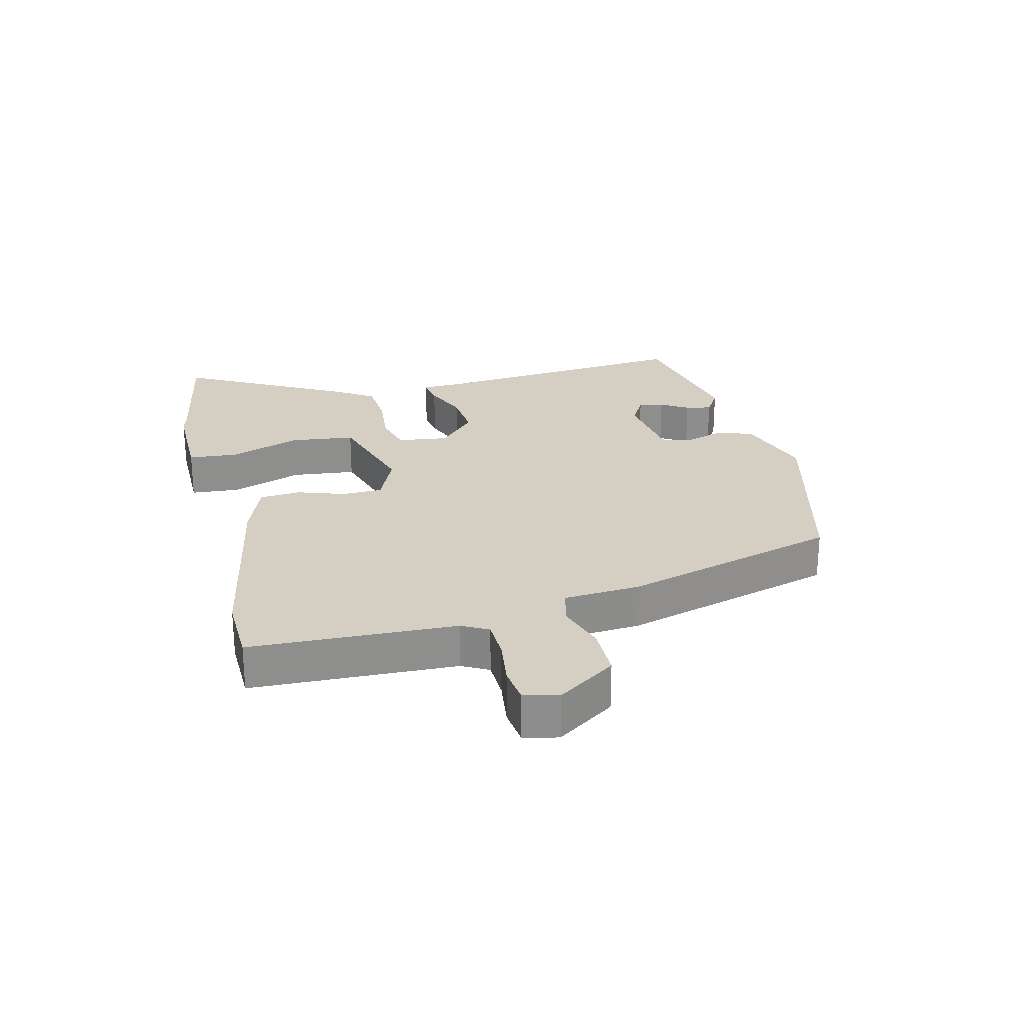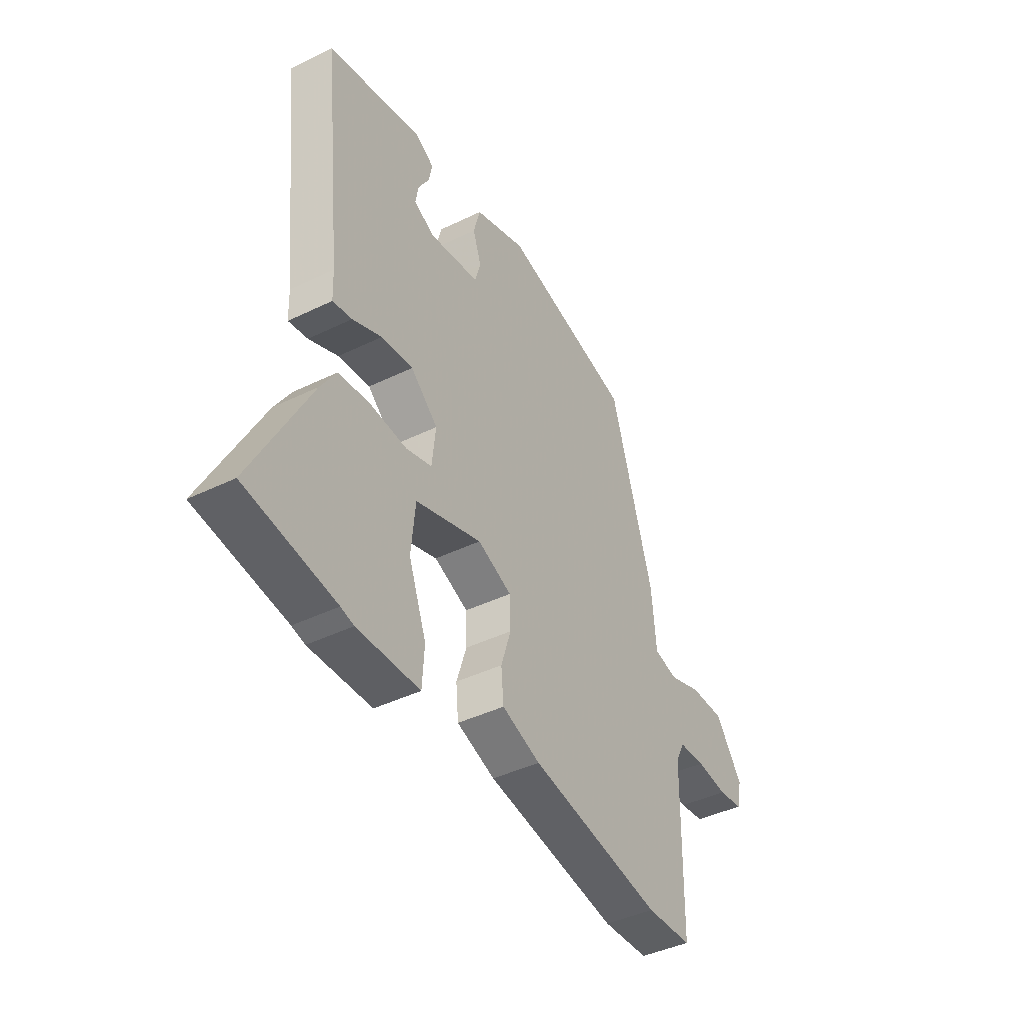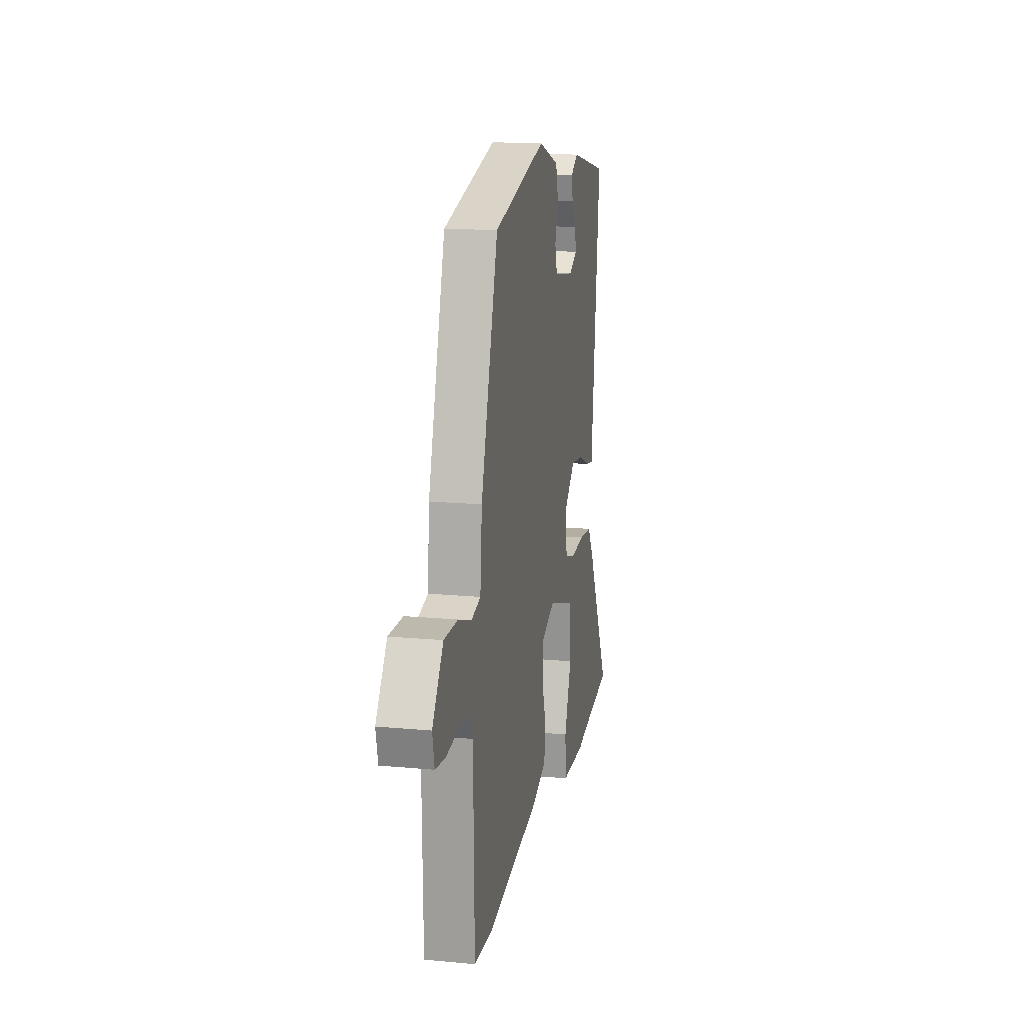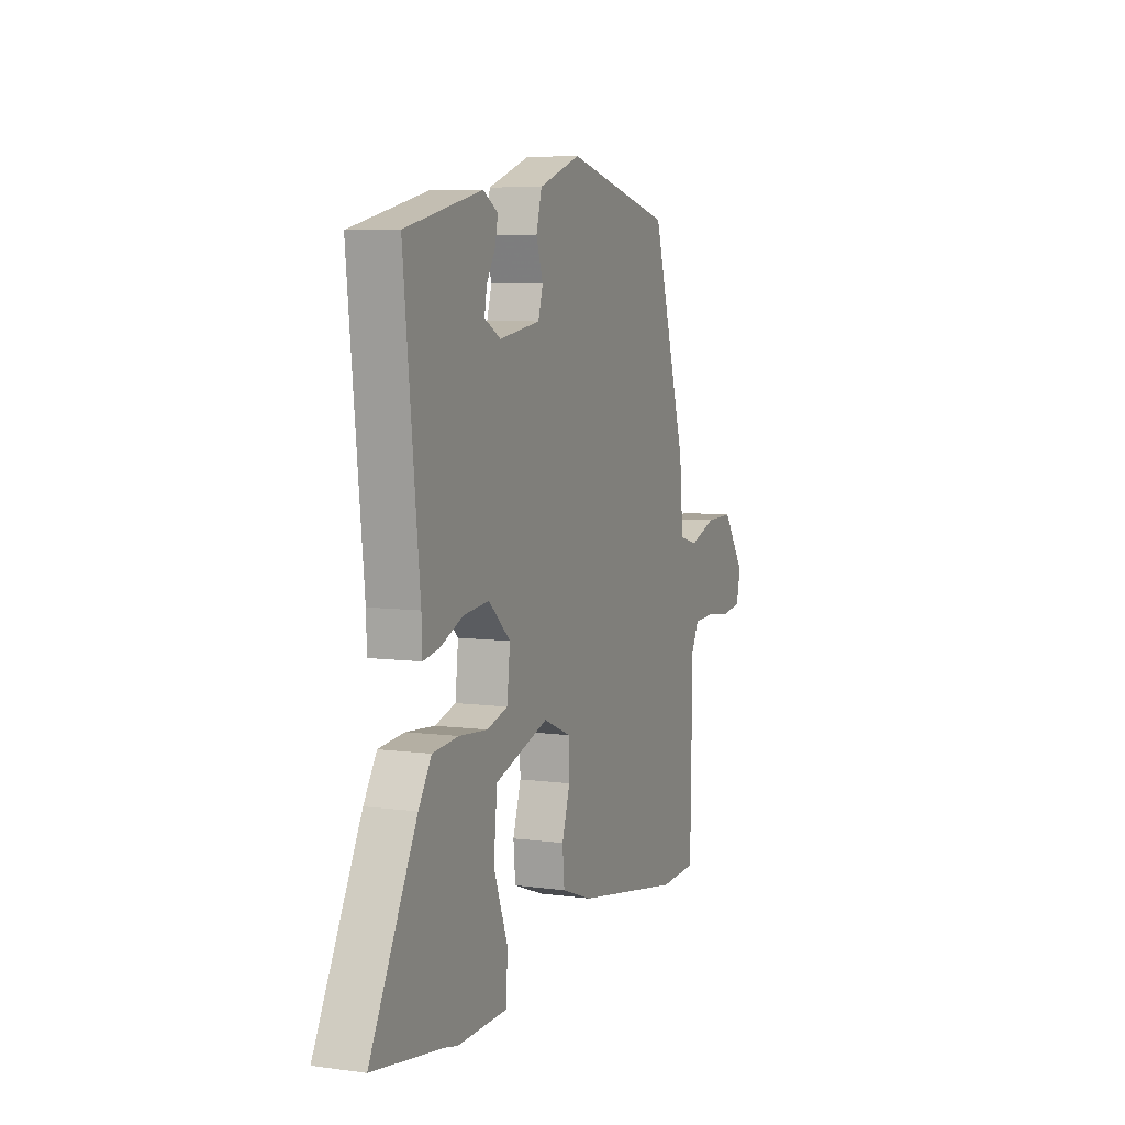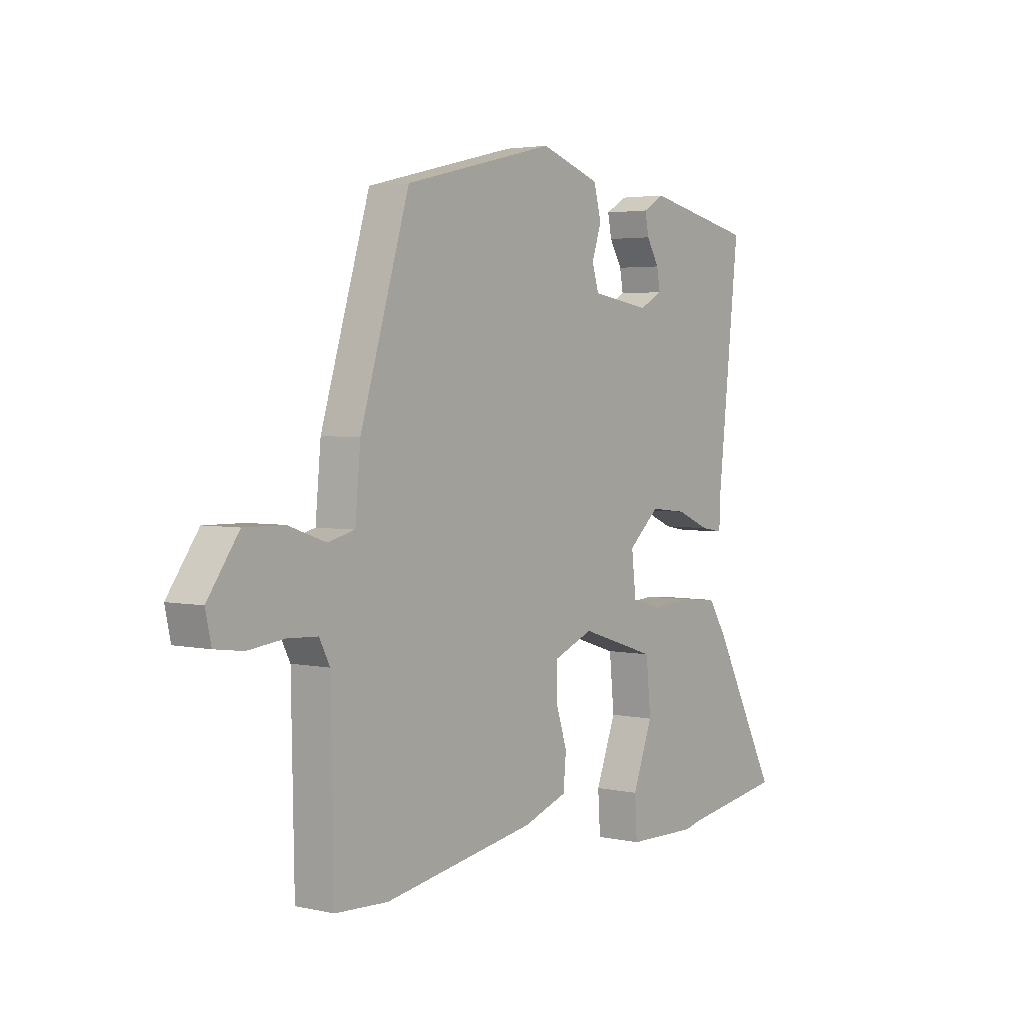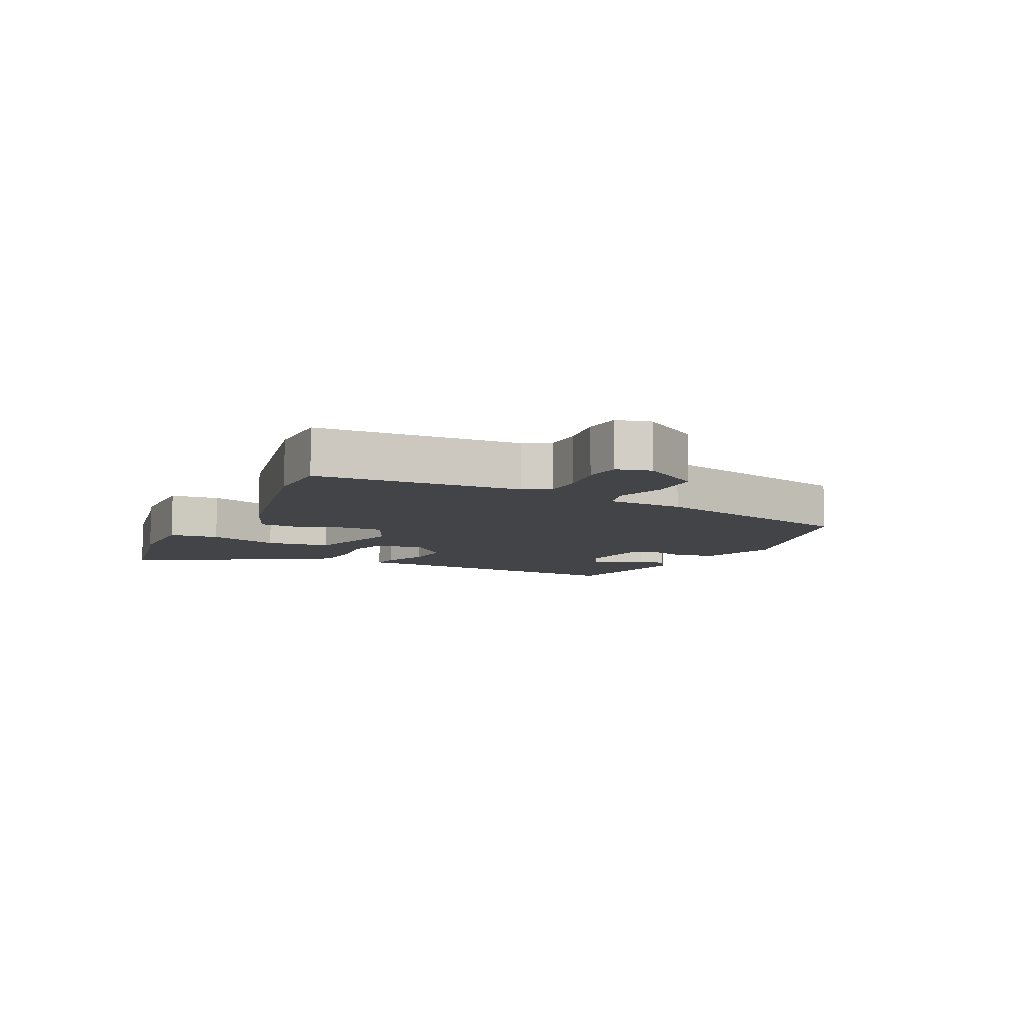
<metadata>
{"format":"obj","ext":"obj","renderer":"f3d","projection":"perspective","resolution":1024,"background":"white","views":[{"elev":25.5,"azim":-102.8,"up":"+Y"},{"elev":-42.2,"azim":120.3,"up":"+Z"},{"elev":15.8,"azim":-78.9,"up":"+Z"},{"elev":6.7,"azim":111.6,"up":"+Z"},{"elev":3.3,"azim":-53.2,"up":"+Z"},{"elev":-8.2,"azim":-113.9,"up":"+Y"}]}
</metadata>
<code>
v -0.35 0.07 0.466
v -0.035 0.07 0.542
v 0.089 0.07 0.499
v 0.105 0.07 0.439
v 0.085 0.07 0.379
v 0.099 0.07 0.332
v 0.221 0.07 0.313
v 0.269 0.07 0.339
v 0.262 0.07 0.379
v 0.236 0.07 0.423
v 0.228 0.07 0.464
v 0.272 0.07 0.49
v 0.499 0.07 0.44
v 0.453 0.07 0.012
v 0.451 0.07 -0.047
v 0.405 0.07 -0.039
v 0.335 0.07 -0.009
v 0.259 0.07 -0.001
v 0.194 0.07 -0.059
v 0.203 0.07 -0.14
v 0.265 0.07 -0.158
v 0.35 0.07 -0.151
v 0.427 0.07 -0.158
v 0.465 0.07 -0.218
v 0.603 0.07 -0.484
v 0.389 0.07 -0.518
v 0.358 0.07 -0.526
v 0.209 0.07 -0.523
v 0.204 0.07 -0.444
v 0.246 0.07 -0.332
v 0.236 0.07 -0.229
v 0.077 0.07 -0.178
v -0.005 0.07 -0.212
v -0.007 0.07 -0.277
v 0.017 0.07 -0.352
v 0.011 0.07 -0.417
v -0.081 0.07 -0.45
v -0.398 0.07 -0.505
v -0.508 0.07 -0.5
v -0.514 0.07 -0.174
v -0.536 0.07 -0.131
v -0.599 0.07 -0.128
v -0.674 0.07 -0.137
v -0.733 0.07 -0.129
v -0.745 0.07 -0.074
v -0.68 0.07 0.018
v -0.597 0.07 0.017
v -0.519 0.07 -0.01
v -0.463 0.07 0.004
v -0.452 0.07 0.126
v -0.35 0 0.466
v -0.035 0 0.542
v 0.089 0 0.499
v 0.105 0 0.439
v 0.085 0 0.379
v 0.099 0 0.332
v 0.221 0 0.313
v 0.269 0 0.339
v 0.262 0 0.379
v 0.236 0 0.423
v 0.228 0 0.464
v 0.272 0 0.49
v 0.499 0 0.44
v 0.453 0 0.012
v 0.451 0 -0.047
v 0.405 0 -0.039
v 0.335 0 -0.009
v 0.259 0 -0.001
v 0.194 0 -0.059
v 0.203 0 -0.14
v 0.265 0 -0.158
v 0.35 0 -0.151
v 0.427 0 -0.158
v 0.465 0 -0.218
v 0.603 0 -0.484
v 0.389 0 -0.518
v 0.358 0 -0.526
v 0.209 0 -0.523
v 0.204 0 -0.444
v 0.246 0 -0.332
v 0.236 0 -0.229
v 0.077 0 -0.178
v -0.005 0 -0.212
v -0.007 0 -0.277
v 0.017 0 -0.352
v 0.011 0 -0.417
v -0.081 0 -0.45
v -0.398 0 -0.505
v -0.508 0 -0.5
v -0.514 0 -0.174
v -0.536 0 -0.131
v -0.599 0 -0.128
v -0.674 0 -0.137
v -0.733 0 -0.129
v -0.745 0 -0.074
v -0.68 0 0.018
v -0.597 0 0.017
v -0.519 0 -0.01
v -0.463 0 0.004
v -0.452 0 0.126
f 3 4 5
f 2 3 5
f 1 2 5
f 50 1 5
f 49 50 5
f 46 47 48
f 45 46 48
f 44 45 48
f 43 44 48
f 42 43 48
f 41 42 48 49
f 49 5 6
f 41 49 6
f 40 41 6
f 38 39 40
f 37 38 40
f 36 37 40
f 35 36 40
f 34 35 40
f 33 34 40
f 40 6 7
f 33 40 7
f 32 33 7
f 28 29 30
f 27 28 30
f 26 27 30
f 26 30 31
f 25 26 31
f 24 25 31
f 23 24 31
f 22 23 31
f 21 22 31
f 20 21 31 32
f 14 15 16 17
f 14 17 18
f 13 14 18
f 11 12 13
f 10 11 13
f 9 10 13
f 8 9 13
f 8 13 18 19
f 32 7 8 19
f 19 20 32
f 55 54 53
f 55 53 52
f 55 52 51
f 55 51 100
f 55 100 99
f 98 97 96
f 98 96 95
f 98 95 94
f 98 94 93
f 98 93 92
f 99 98 92 91
f 56 55 99
f 56 99 91
f 56 91 90
f 90 89 88
f 90 88 87
f 90 87 86
f 90 86 85
f 90 85 84
f 90 84 83
f 57 56 90
f 57 90 83
f 57 83 82
f 80 79 78
f 80 78 77
f 80 77 76
f 81 80 76
f 81 76 75
f 81 75 74
f 81 74 73
f 81 73 72
f 81 72 71
f 82 81 71 70
f 67 66 65 64
f 68 67 64
f 68 64 63
f 63 62 61
f 63 61 60
f 63 60 59
f 63 59 58
f 69 68 63 58
f 69 58 57 82
f 82 70 69
f 1 51 52 2
f 2 52 53 3
f 3 53 54 4
f 4 54 55 5
f 5 55 56 6
f 6 56 57 7
f 7 57 58 8
f 8 58 59 9
f 9 59 60 10
f 10 60 61 11
f 11 61 62 12
f 12 62 63 13
f 13 63 64 14
f 14 64 65 15
f 15 65 66 16
f 16 66 67 17
f 17 67 68 18
f 18 68 69 19
f 19 69 70 20
f 20 70 71 21
f 21 71 72 22
f 22 72 73 23
f 23 73 74 24
f 24 74 75 25
f 25 75 76 26
f 26 76 77 27
f 27 77 78 28
f 28 78 79 29
f 29 79 80 30
f 30 80 81 31
f 31 81 82 32
f 32 82 83 33
f 33 83 84 34
f 34 84 85 35
f 35 85 86 36
f 36 86 87 37
f 37 87 88 38
f 38 88 89 39
f 39 89 90 40
f 40 90 91 41
f 41 91 92 42
f 42 92 93 43
f 43 93 94 44
f 44 94 95 45
f 45 95 96 46
f 46 96 97 47
f 47 97 98 48
f 48 98 99 49
f 49 99 100 50
f 50 100 51 1

</code>
